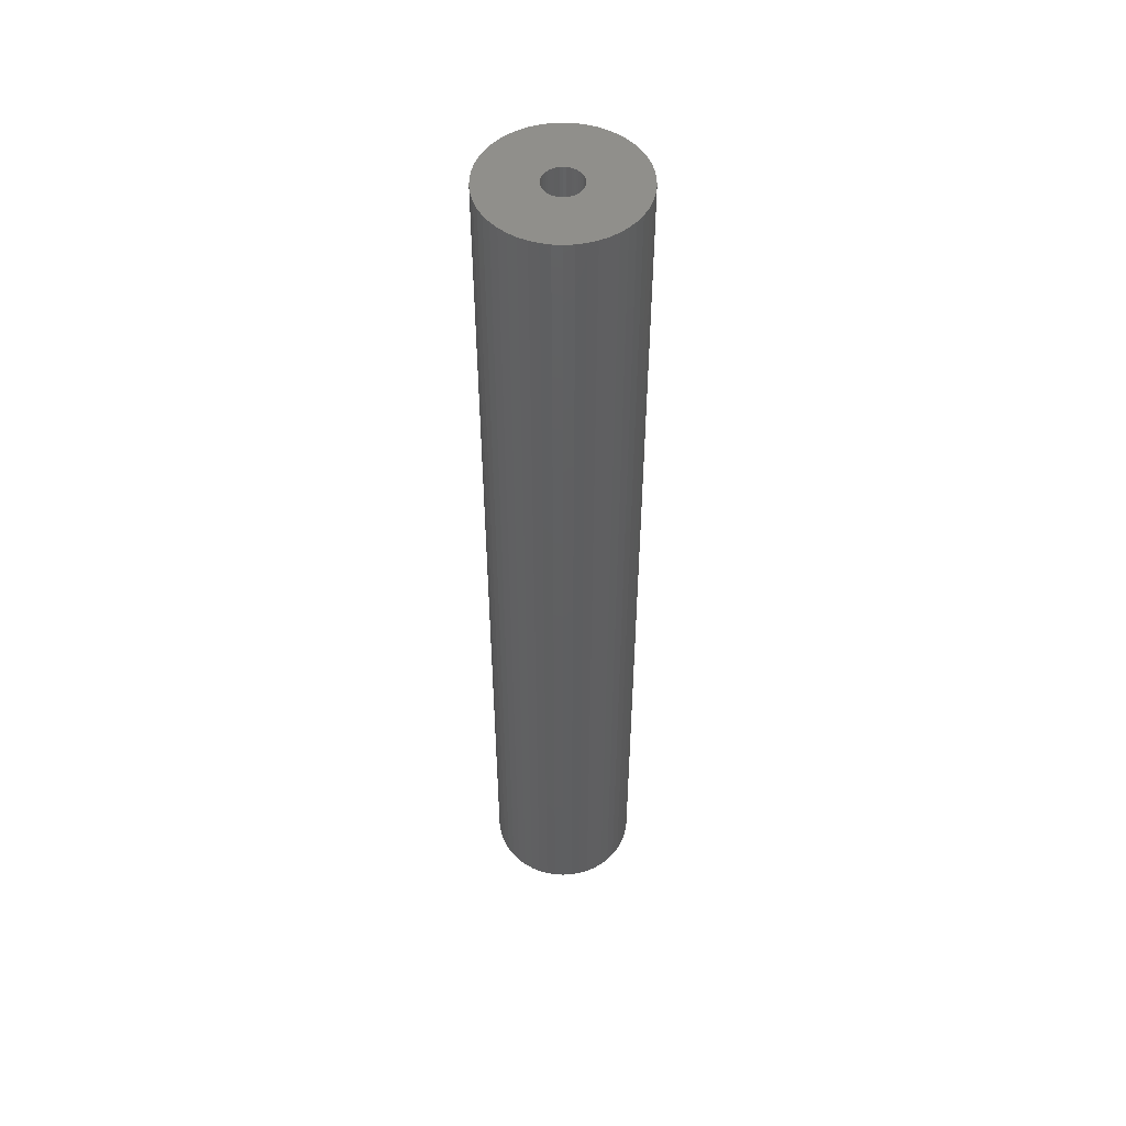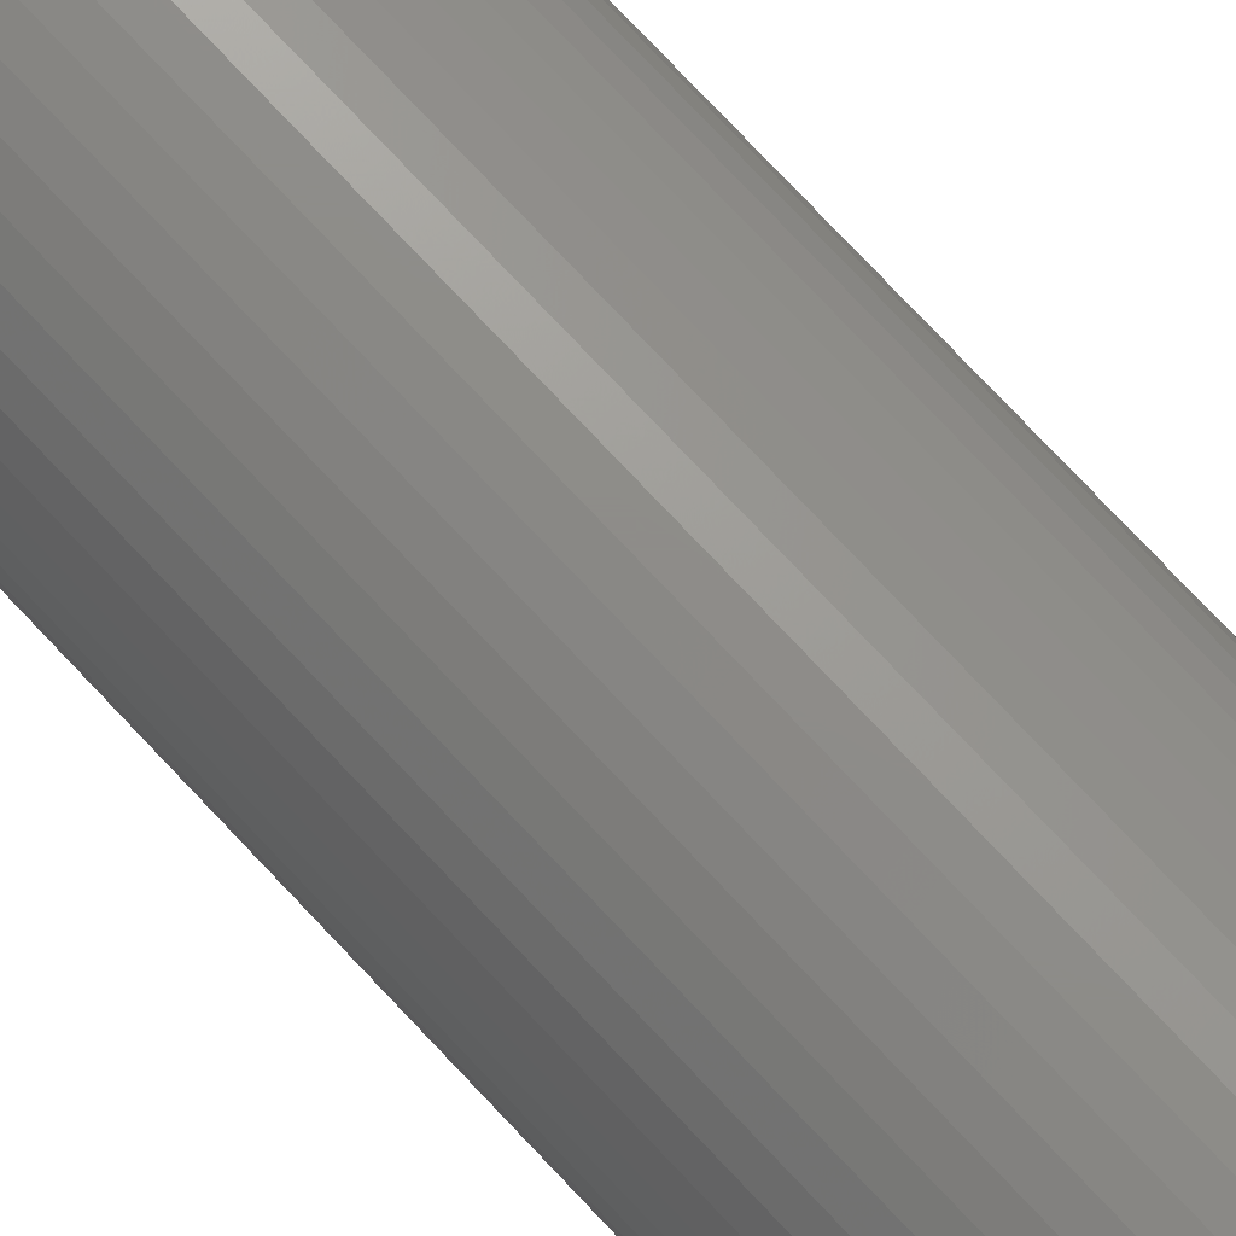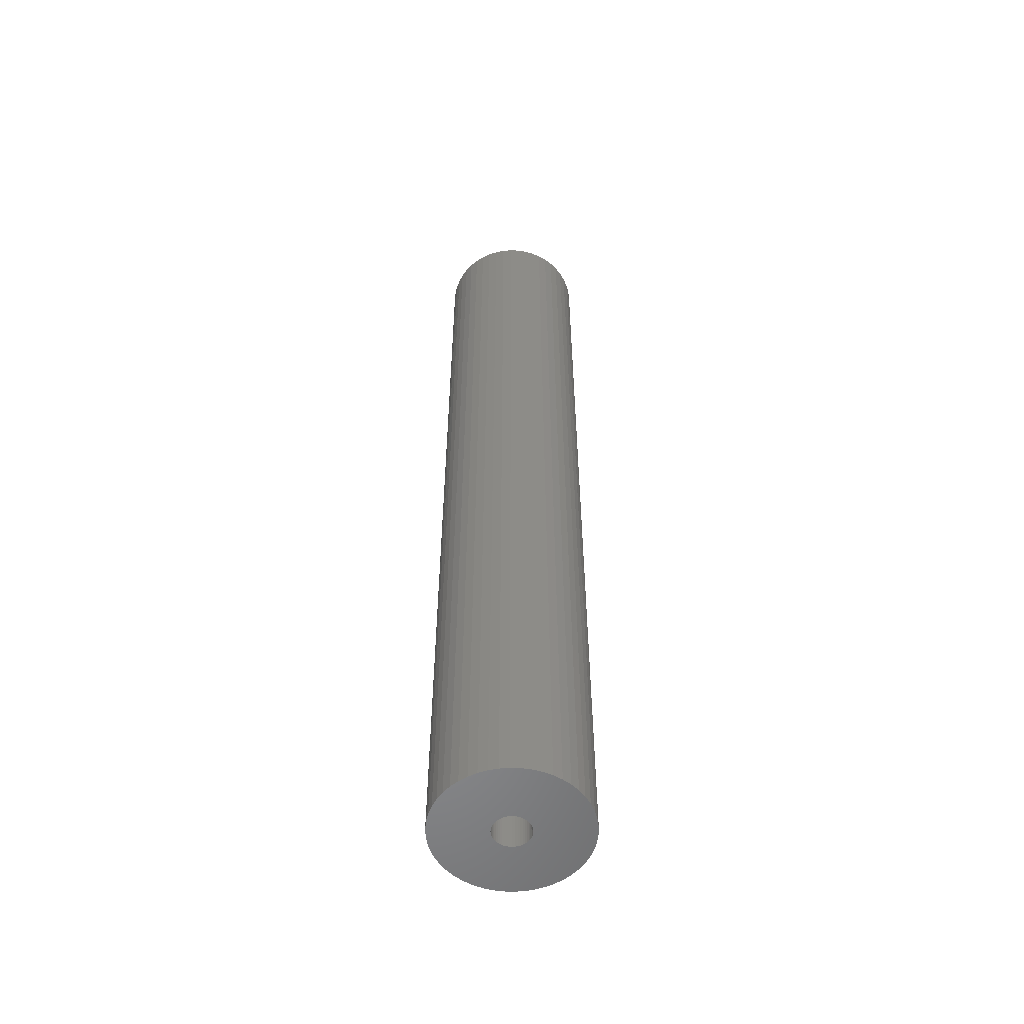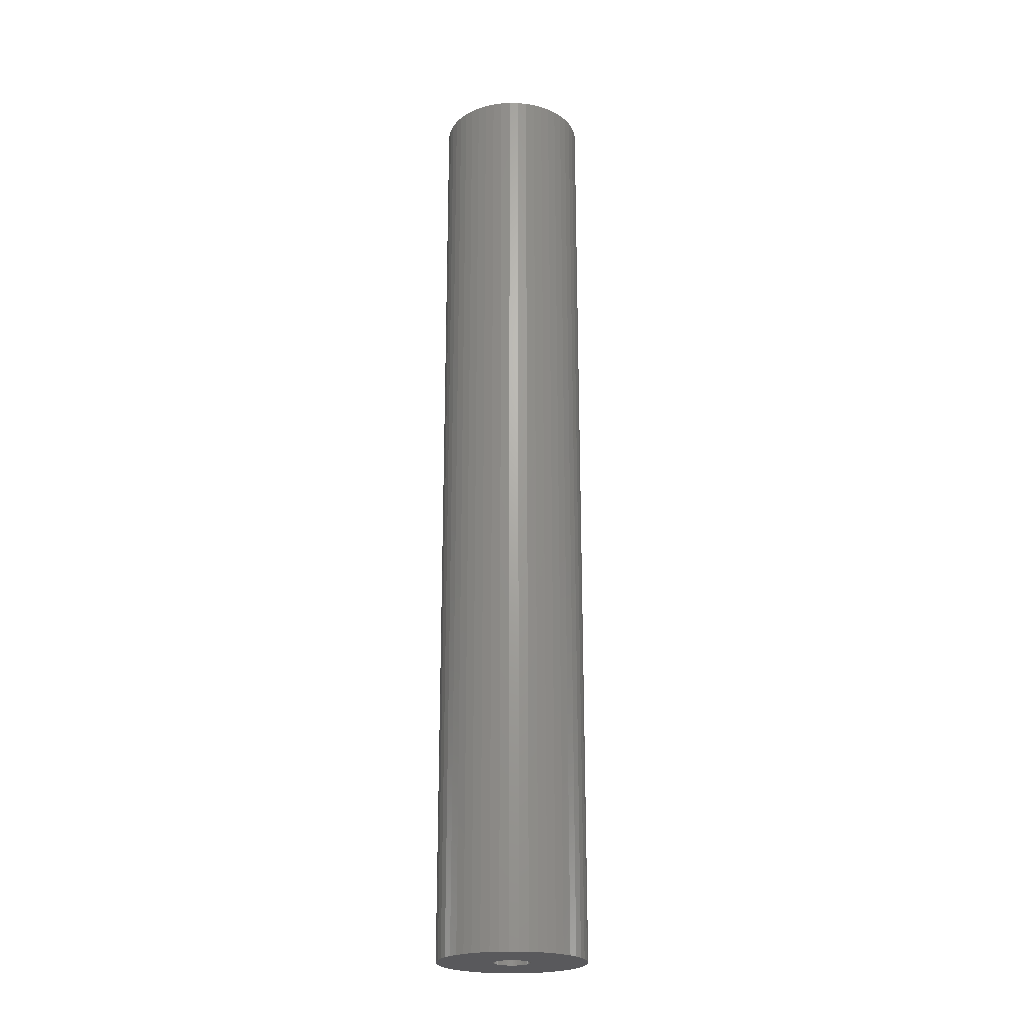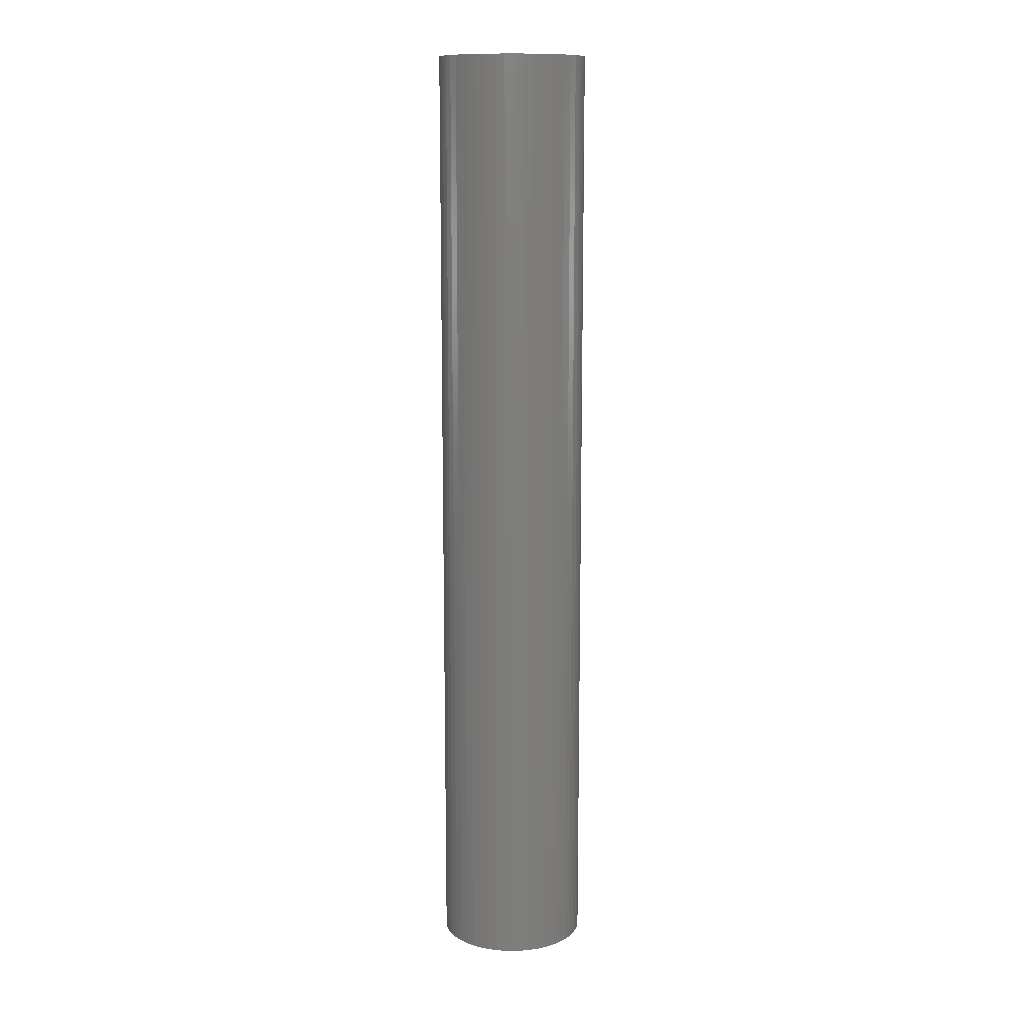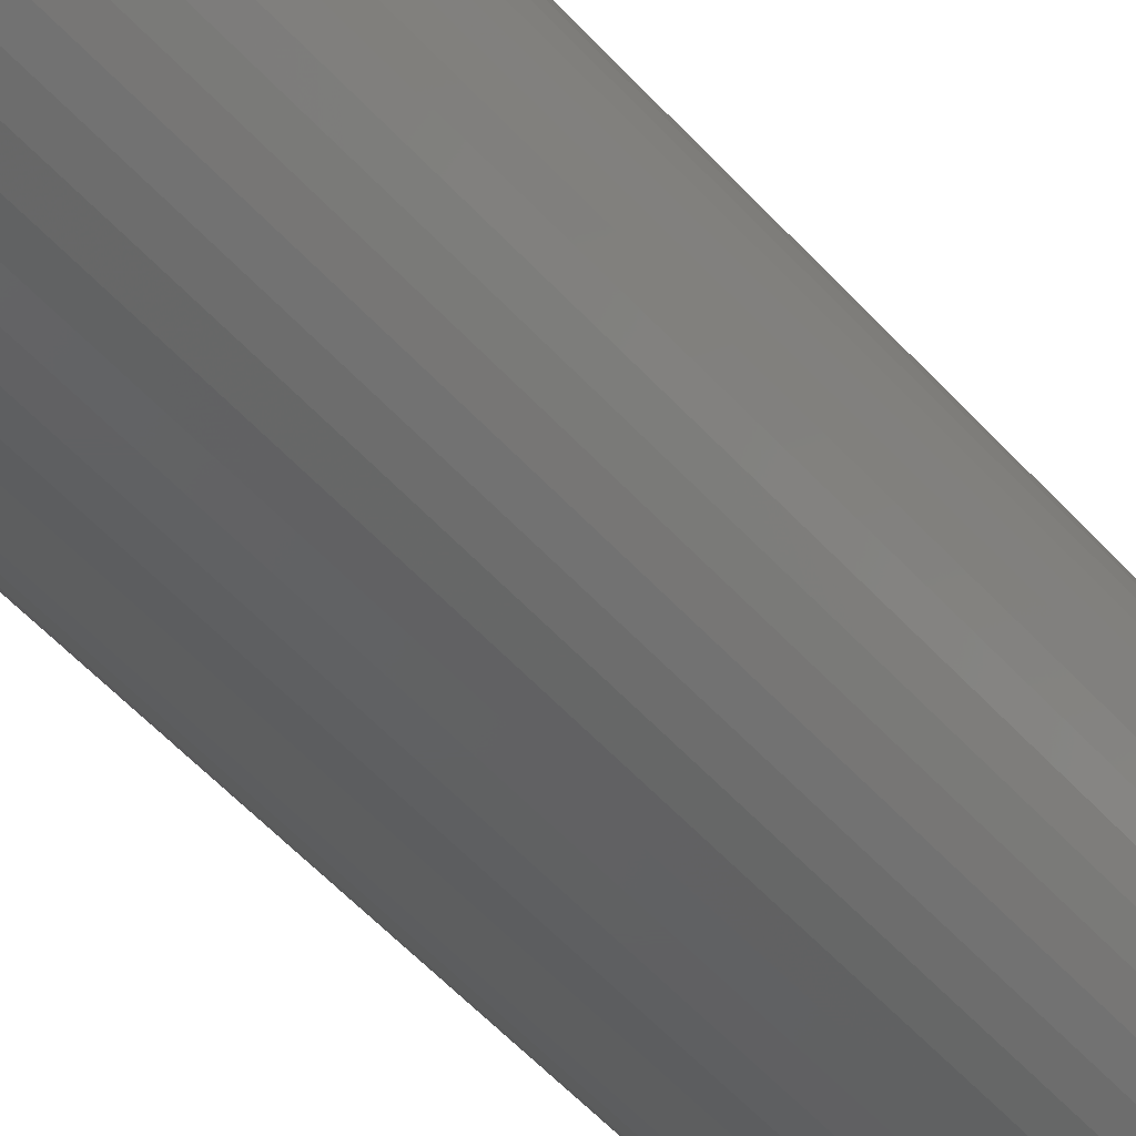
<metadata>
{"format":"stl","ext":"stl","renderer":"f3d","projection":"perspective","resolution":1024,"background":"white","views":[{"elev":50.8,"azim":-75.8,"up":"+Z"},{"elev":74.5,"azim":-43.0,"up":"+Y"},{"elev":-54.9,"azim":76.8,"up":"+Z"},{"elev":-22.5,"azim":-8.7,"up":"+Z"},{"elev":12.2,"azim":-163.5,"up":"+Z"},{"elev":-41.7,"azim":35.5,"up":"+Y"}]}
</metadata>
<code>
# stl→obj: 200 verts, 400 faces
v 6.25 0 40
v 6.201 0.7833 -40
v 6.201 0.7833 40
v 6.25 0 -40
v -6.25 0 -40
v -6.201 0.7833 40
v -6.201 0.7833 -40
v -6.25 0 40
v 0.3924 6.238 -40
v -0.3924 6.238 40
v 0.3924 6.238 40
v -0.3924 6.238 -40
v -0.3924 -6.238 -40
v 0.3924 -6.238 40
v -0.3924 -6.238 40
v 0.3924 -6.238 -40
v 4.556 4.278 -40
v 3.984 4.816 40
v 4.556 4.278 40
v 3.984 4.816 -40
v -3.984 4.816 -40
v -4.556 4.278 40
v -3.984 4.816 40
v -4.556 4.278 -40
v -1.931 5.944 -40
v -2.661 5.655 40
v -1.931 5.944 40
v -2.661 5.655 -40
v 5.811 2.301 40
v 5.477 3.011 -40
v 5.477 3.011 40
v 5.811 2.301 -40
v 5.056 3.674 -40
v 5.056 3.674 40
v 2.661 5.655 -40
v 1.931 5.944 40
v 2.661 5.655 40
v 1.931 5.944 -40
v 1.171 6.139 40
v 1.171 6.139 -40
v 3.349 5.277 -40
v 3.349 5.277 40
v -5.811 2.301 -40
v -5.477 3.011 40
v -5.477 3.011 -40
v -5.811 2.301 40
v -5.056 3.674 -40
v -5.056 3.674 40
v -6.054 1.554 -40
v -6.054 1.554 40
v -3.349 5.277 40
v -3.349 5.277 -40
v -1.171 6.139 40
v -1.171 6.139 -40
v 1.171 -6.139 40
v 1.171 -6.139 -40
v 1.931 -5.944 -40
v 2.661 -5.655 40
v 1.931 -5.944 40
v 2.661 -5.655 -40
v 6.054 1.554 40
v 6.054 1.554 -40
v 1.55 0 40
v 1.538 0.1943 40
v 6.201 -0.7833 40
v 1.501 0.3855 40
v 1.538 -0.1943 40
v 1.441 0.5706 40
v 6.054 -1.554 40
v 1.358 0.7467 40
v 1.501 -0.3855 40
v 1.254 0.9111 40
v 5.811 -2.301 40
v 1.13 1.061 40
v 1.441 -0.5706 40
v 0.988 1.194 40
v 5.477 -3.011 40
v 0.8305 1.309 40
v 1.358 -0.7467 40
v 0.66 1.402 40
v 5.056 -3.674 40
v 1.254 -0.9111 40
v 0.479 1.474 40
v 0.2904 1.523 40
v 0.09732 1.547 40
v -0.09732 1.547 40
v -0.2904 1.523 40
v -0.479 1.474 40
v -0.66 1.402 40
v -0.8305 1.309 40
v -0.988 1.194 40
v -1.13 1.061 40
v -1.254 0.9111 40
v 4.556 -4.278 40
v 1.13 -1.061 40
v 3.984 -4.816 40
v 0.988 -1.194 40
v 3.349 -5.277 40
v 0.8305 -1.309 40
v 0.66 -1.402 40
v 0.479 -1.474 40
v 0.2904 -1.523 40
v 0.09732 -1.547 40
v -0.09732 -1.547 40
v -0.2904 -1.523 40
v -1.171 -6.139 40
v -0.479 -1.474 40
v -1.931 -5.944 40
v -0.66 -1.402 40
v -2.661 -5.655 40
v -0.8305 -1.309 40
v -3.349 -5.277 40
v -0.988 -1.194 40
v -3.984 -4.816 40
v -1.13 -1.061 40
v -4.556 -4.278 40
v -1.254 -0.9111 40
v -5.056 -3.674 40
v -1.358 -0.7467 40
v -5.477 -3.011 40
v -1.441 -0.5706 40
v -5.811 -2.301 40
v -1.501 -0.3855 40
v -6.054 -1.554 40
v -1.538 -0.1943 40
v -6.201 -0.7833 40
v -1.55 0 40
v -1.358 0.7467 40
v -1.441 0.5706 40
v -1.501 0.3855 40
v -1.538 0.1943 40
v 6.201 -0.7833 -40
v 5.056 -3.674 -40
v 4.556 -4.278 -40
v 6.054 -1.554 -40
v 5.811 -2.301 -40
v -5.477 -3.011 -40
v -5.811 -2.301 -40
v 1.55 0 -40
v 1.538 -0.1943 -40
v 1.501 -0.3855 -40
v 1.538 0.1943 -40
v 1.441 -0.5706 -40
v 5.477 -3.011 -40
v 1.358 -0.7467 -40
v 1.501 0.3855 -40
v 1.254 -0.9111 -40
v 1.13 -1.061 -40
v 3.984 -4.816 -40
v 1.441 0.5706 -40
v 0.988 -1.194 -40
v 3.349 -5.277 -40
v 0.8305 -1.309 -40
v 1.358 0.7467 -40
v 0.66 -1.402 -40
v 1.254 0.9111 -40
v 0.479 -1.474 -40
v 0.2904 -1.523 -40
v 0.09732 -1.547 -40
v -0.09732 -1.547 -40
v -0.2904 -1.523 -40
v -1.171 -6.139 -40
v -0.479 -1.474 -40
v -1.931 -5.944 -40
v -0.66 -1.402 -40
v -2.661 -5.655 -40
v -0.8305 -1.309 -40
v -3.349 -5.277 -40
v -0.988 -1.194 -40
v -3.984 -4.816 -40
v -1.13 -1.061 -40
v -4.556 -4.278 -40
v -1.254 -0.9111 -40
v -5.056 -3.674 -40
v 1.13 1.061 -40
v 0.988 1.194 -40
v 0.8305 1.309 -40
v 0.66 1.402 -40
v 0.479 1.474 -40
v 0.2904 1.523 -40
v 0.09732 1.547 -40
v -0.09732 1.547 -40
v -0.2904 1.523 -40
v -0.479 1.474 -40
v -0.66 1.402 -40
v -0.8305 1.309 -40
v -0.988 1.194 -40
v -1.13 1.061 -40
v -1.254 0.9111 -40
v -1.358 0.7467 -40
v -1.441 0.5706 -40
v -1.501 0.3855 -40
v -1.538 0.1943 -40
v -1.55 0 -40
v -1.358 -0.7467 -40
v -1.441 -0.5706 -40
v -1.501 -0.3855 -40
v -6.054 -1.554 -40
v -1.538 -0.1943 -40
v -6.201 -0.7833 -40
f 1 2 3
f 2 1 4
f 5 6 7
f 6 5 8
f 9 10 11
f 10 9 12
f 13 14 15
f 14 13 16
f 17 18 19
f 18 17 20
f 21 22 23
f 22 21 24
f 25 26 27
f 26 25 28
f 29 30 31
f 30 29 32
f 31 33 34
f 33 31 30
f 35 36 37
f 36 35 38
f 38 39 36
f 39 38 40
f 41 37 42
f 37 41 35
f 43 44 45
f 44 43 46
f 47 22 24
f 22 47 48
f 49 46 43
f 46 49 50
f 28 51 26
f 51 28 52
f 12 53 10
f 53 12 54
f 16 55 14
f 55 16 56
f 57 58 59
f 58 57 60
f 61 32 29
f 32 61 62
f 3 62 61
f 62 3 2
f 34 17 19
f 17 34 33
f 40 11 39
f 11 40 9
f 20 42 18
f 42 20 41
f 45 48 47
f 48 45 44
f 7 50 49
f 50 7 6
f 63 1 3
f 64 3 61
f 1 63 65
f 66 61 29
f 67 65 63
f 68 29 31
f 65 67 69
f 70 31 34
f 71 69 67
f 72 34 19
f 69 71 73
f 74 19 18
f 75 73 71
f 76 18 42
f 73 75 77
f 78 42 37
f 79 77 75
f 80 37 36
f 77 79 81
f 82 81 79
f 3 64 63
f 61 66 64
f 29 68 66
f 31 70 68
f 34 72 70
f 83 36 39
f 19 74 72
f 18 76 74
f 42 78 76
f 37 80 78
f 36 83 80
f 84 39 11
f 39 84 83
f 11 85 84
f 11 86 85
f 10 86 11
f 86 10 87
f 53 87 10
f 87 53 88
f 27 88 53
f 88 27 89
f 26 89 27
f 89 26 90
f 51 90 26
f 90 51 91
f 23 91 51
f 91 23 92
f 22 92 23
f 92 22 93
f 48 93 22
f 81 82 94
f 95 94 82
f 94 95 96
f 97 96 95
f 96 97 98
f 99 98 97
f 98 99 58
f 100 58 99
f 58 100 59
f 101 59 100
f 59 101 55
f 102 55 101
f 55 102 14
f 103 14 102
f 104 14 103
f 15 104 105
f 104 15 14
f 106 105 107
f 108 107 109
f 110 109 111
f 112 111 113
f 114 113 115
f 105 106 15
f 116 115 117
f 118 117 119
f 120 119 121
f 122 121 123
f 124 123 125
f 126 125 127
f 93 48 128
f 107 108 106
f 44 128 48
f 109 110 108
f 128 44 129
f 111 112 110
f 46 129 44
f 113 114 112
f 129 46 130
f 115 116 114
f 50 130 46
f 117 118 116
f 130 50 131
f 119 120 118
f 6 131 50
f 121 122 120
f 131 6 127
f 123 124 122
f 8 127 6
f 125 126 124
f 127 8 126
f 52 23 51
f 23 52 21
f 54 27 53
f 27 54 25
f 65 4 1
f 4 65 132
f 94 133 81
f 133 94 134
f 73 135 69
f 135 73 136
f 69 132 65
f 132 69 135
f 137 122 138
f 122 137 120
f 139 4 132
f 140 132 135
f 4 139 2
f 141 135 136
f 142 2 139
f 143 136 144
f 2 142 62
f 145 144 133
f 146 62 142
f 147 133 134
f 62 146 32
f 148 134 149
f 150 32 146
f 151 149 152
f 32 150 30
f 153 152 60
f 154 30 150
f 155 60 57
f 30 154 33
f 156 33 154
f 132 140 139
f 135 141 140
f 136 143 141
f 144 145 143
f 133 147 145
f 157 57 56
f 134 148 147
f 149 151 148
f 152 153 151
f 60 155 153
f 57 157 155
f 158 56 16
f 56 158 157
f 16 159 158
f 16 160 159
f 13 160 16
f 160 13 161
f 162 161 13
f 161 162 163
f 164 163 162
f 163 164 165
f 166 165 164
f 165 166 167
f 168 167 166
f 167 168 169
f 170 169 168
f 169 170 171
f 172 171 170
f 171 172 173
f 174 173 172
f 33 156 17
f 175 17 156
f 17 175 20
f 176 20 175
f 20 176 41
f 177 41 176
f 41 177 35
f 178 35 177
f 35 178 38
f 179 38 178
f 38 179 40
f 180 40 179
f 40 180 9
f 181 9 180
f 182 9 181
f 12 182 183
f 182 12 9
f 54 183 184
f 25 184 185
f 28 185 186
f 52 186 187
f 21 187 188
f 183 54 12
f 24 188 189
f 47 189 190
f 45 190 191
f 43 191 192
f 49 192 193
f 7 193 194
f 173 174 195
f 184 25 54
f 137 195 174
f 185 28 25
f 195 137 196
f 186 52 28
f 138 196 137
f 187 21 52
f 196 138 197
f 188 24 21
f 198 197 138
f 189 47 24
f 197 198 199
f 190 45 47
f 200 199 198
f 191 43 45
f 199 200 194
f 192 49 43
f 5 194 200
f 193 7 49
f 194 5 7
f 60 98 58
f 98 60 152
f 81 144 77
f 144 81 133
f 138 124 198
f 124 138 122
f 56 59 55
f 59 56 57
f 77 136 73
f 136 77 144
f 162 15 106
f 15 162 13
f 166 108 110
f 108 166 164
f 164 106 108
f 106 164 162
f 172 118 174
f 118 172 116
f 172 114 116
f 114 172 170
f 198 126 200
f 126 198 124
f 200 8 5
f 8 200 126
f 149 94 96
f 94 149 134
f 152 96 98
f 96 152 149
f 168 110 112
f 110 168 166
f 170 112 114
f 112 170 168
f 174 120 137
f 120 174 118
f 150 70 154
f 70 150 68
f 130 191 129
f 191 130 192
f 154 72 156
f 72 154 70
f 180 83 84
f 83 180 179
f 179 80 83
f 80 179 178
f 185 88 89
f 88 185 184
f 129 190 128
f 190 129 191
f 141 67 140
f 67 141 71
f 177 76 78
f 76 177 176
f 131 192 130
f 192 131 193
f 93 188 92
f 188 93 189
f 186 89 90
f 89 186 185
f 184 87 88
f 87 184 183
f 139 64 142
f 64 139 63
f 143 71 141
f 71 143 75
f 169 115 113
f 115 169 171
f 119 196 121
f 196 119 195
f 151 99 97
f 99 151 153
f 142 66 146
f 66 142 64
f 146 68 150
f 68 146 66
f 176 74 76
f 74 176 175
f 156 74 175
f 74 156 72
f 182 85 86
f 85 182 181
f 178 78 80
f 78 178 177
f 127 193 131
f 193 127 194
f 128 189 93
f 189 128 190
f 183 86 87
f 86 183 182
f 187 90 91
f 90 187 186
f 188 91 92
f 91 188 187
f 140 63 139
f 63 140 67
f 147 79 145
f 79 147 82
f 159 104 103
f 104 159 160
f 121 197 123
f 197 121 196
f 115 173 117
f 173 115 171
f 158 103 102
f 103 158 159
f 157 102 101
f 102 157 158
f 181 84 85
f 84 181 180
f 165 111 109
f 111 165 167
f 161 107 105
f 107 161 163
f 153 100 99
f 100 153 155
f 148 82 147
f 82 148 95
f 145 75 143
f 75 145 79
f 160 105 104
f 105 160 161
f 123 199 125
f 199 123 197
f 125 194 127
f 194 125 199
f 117 195 119
f 195 117 173
f 155 101 100
f 101 155 157
f 148 97 95
f 97 148 151
f 167 113 111
f 113 167 169
f 163 109 107
f 109 163 165

</code>
